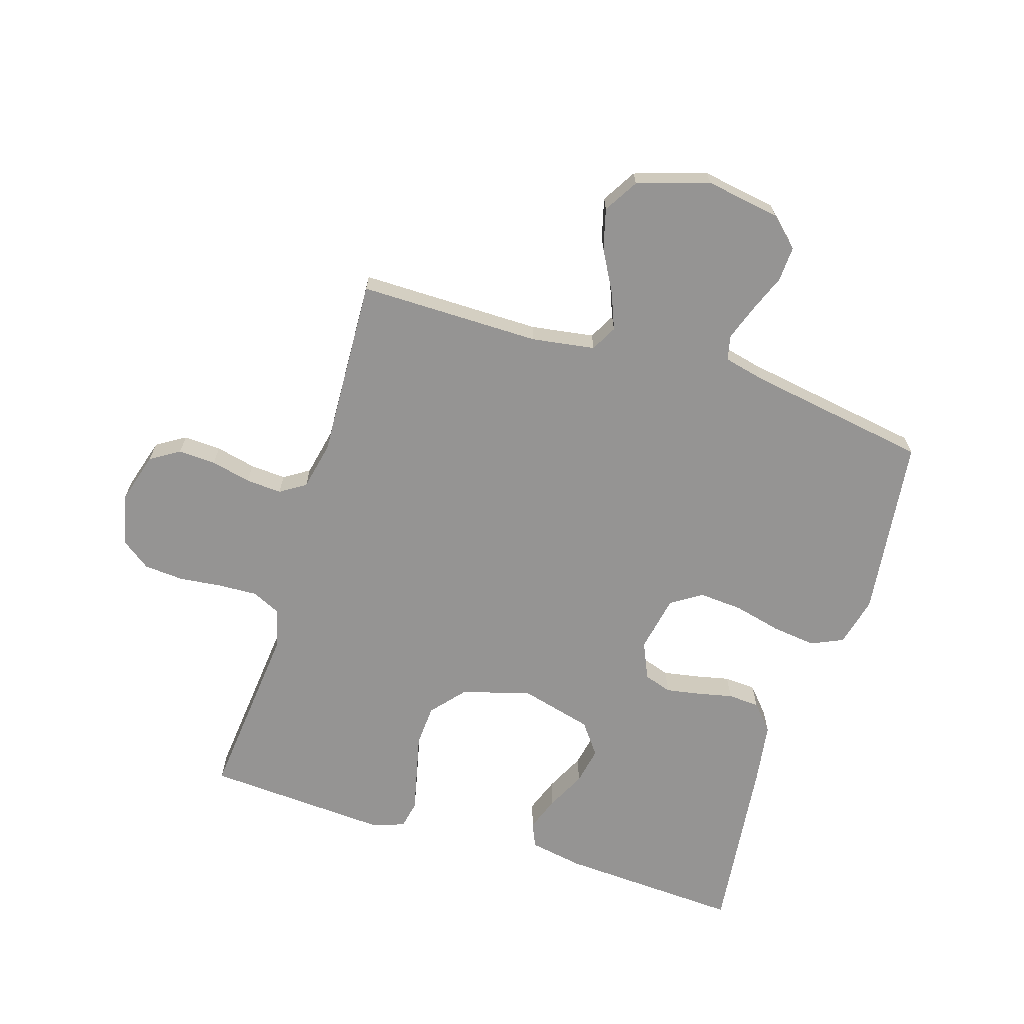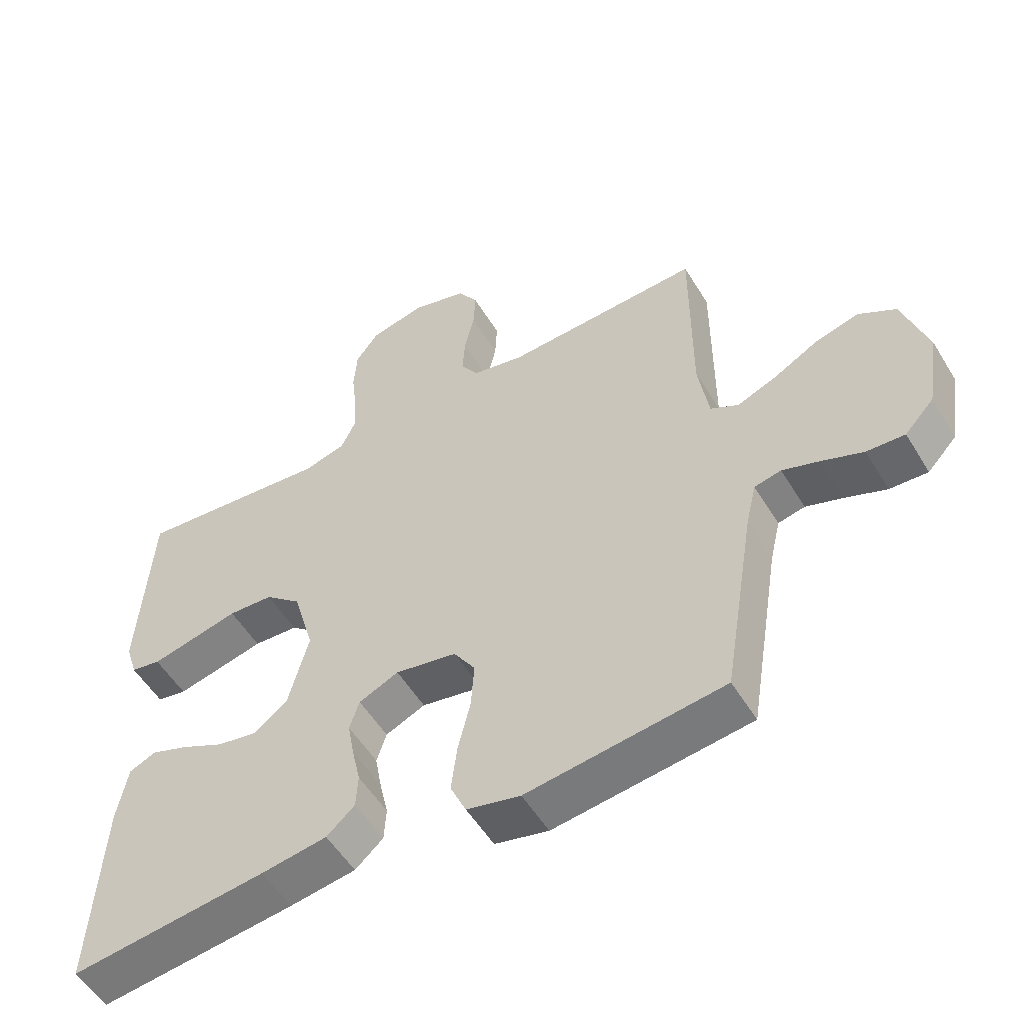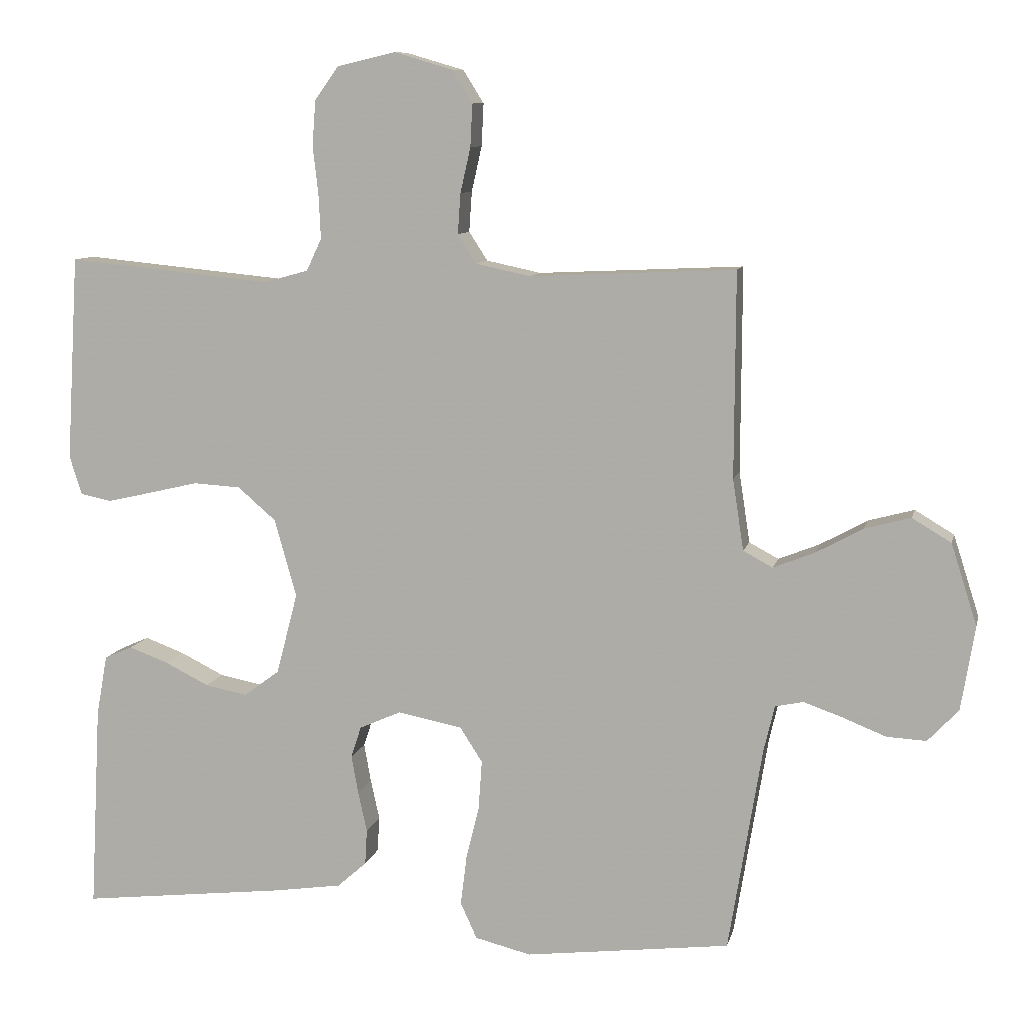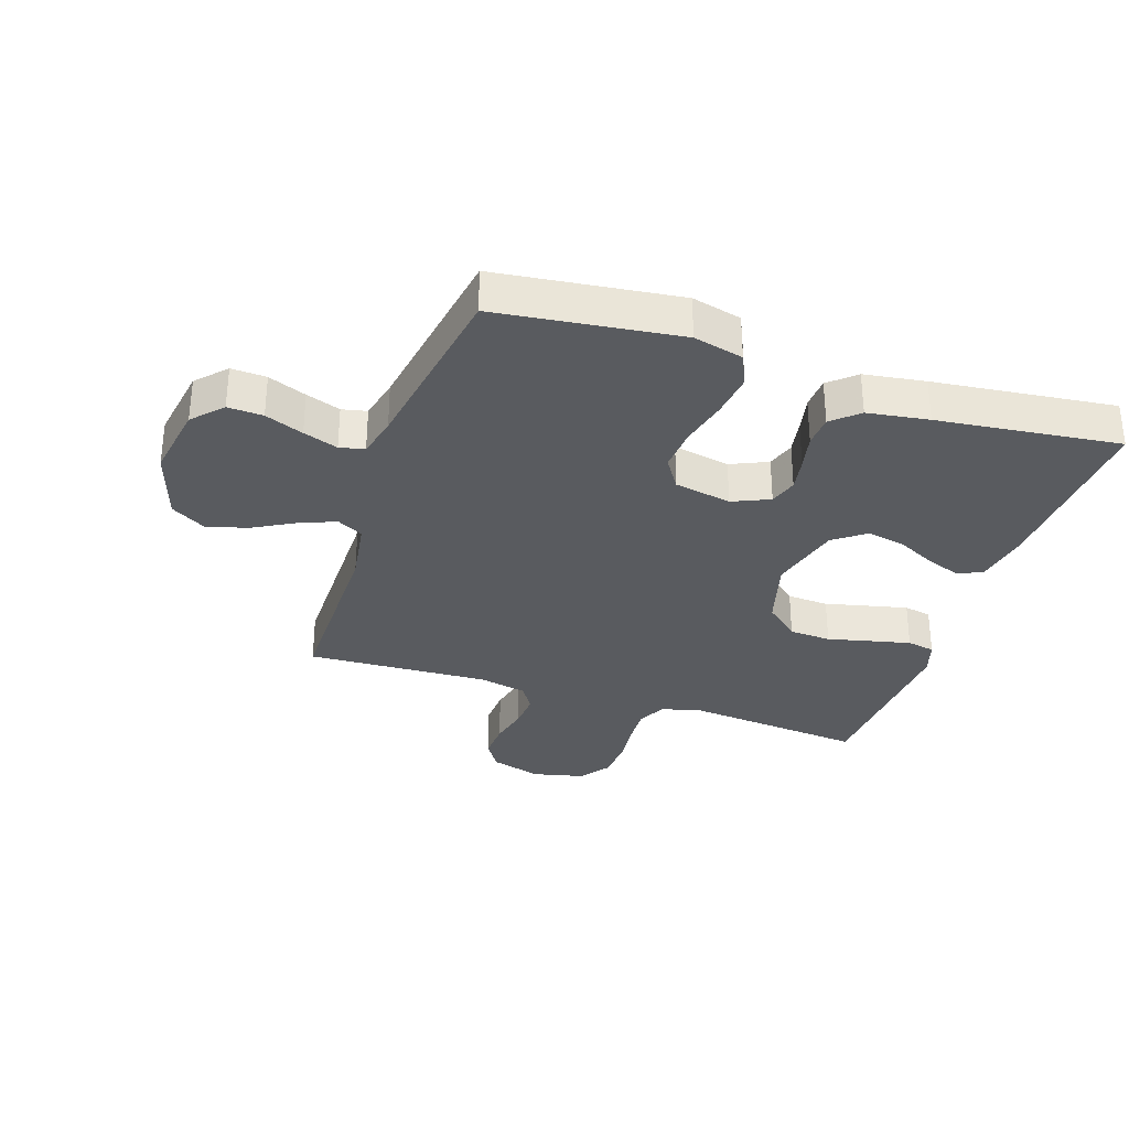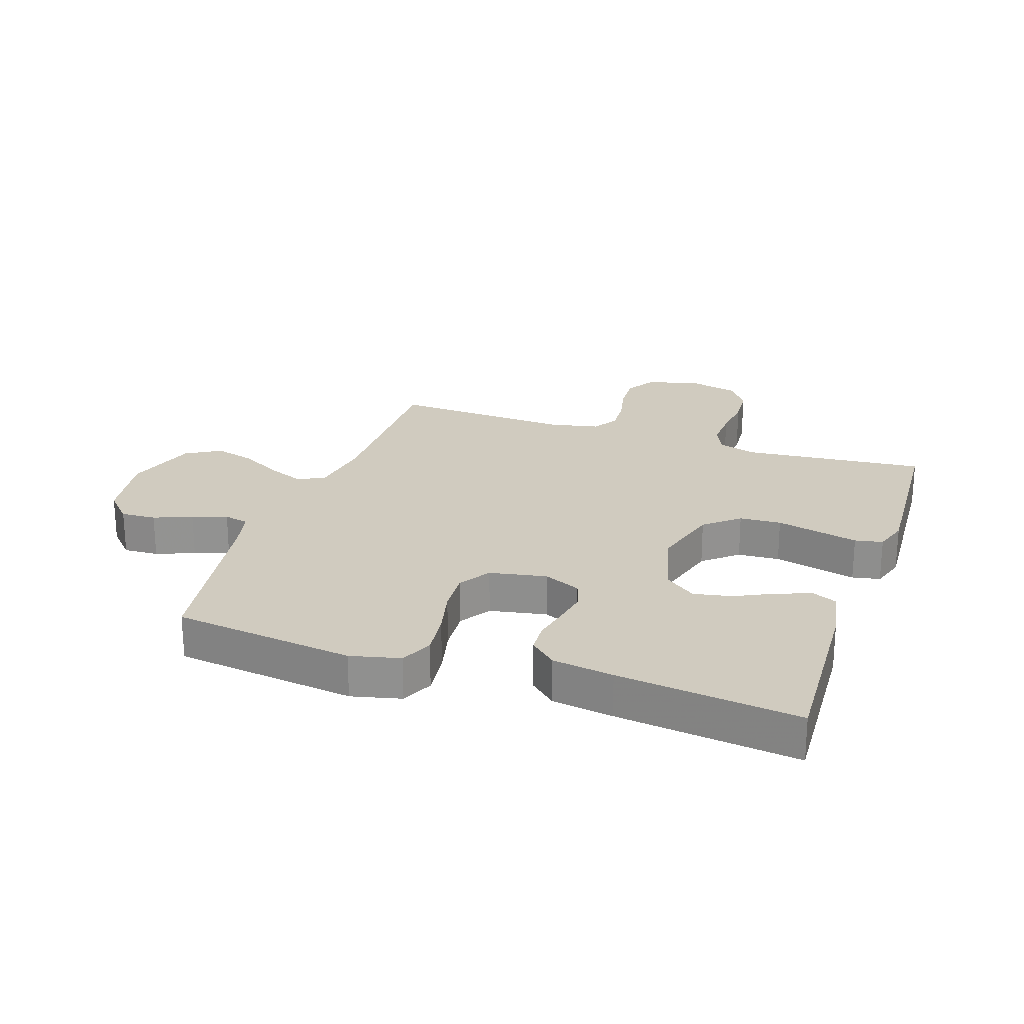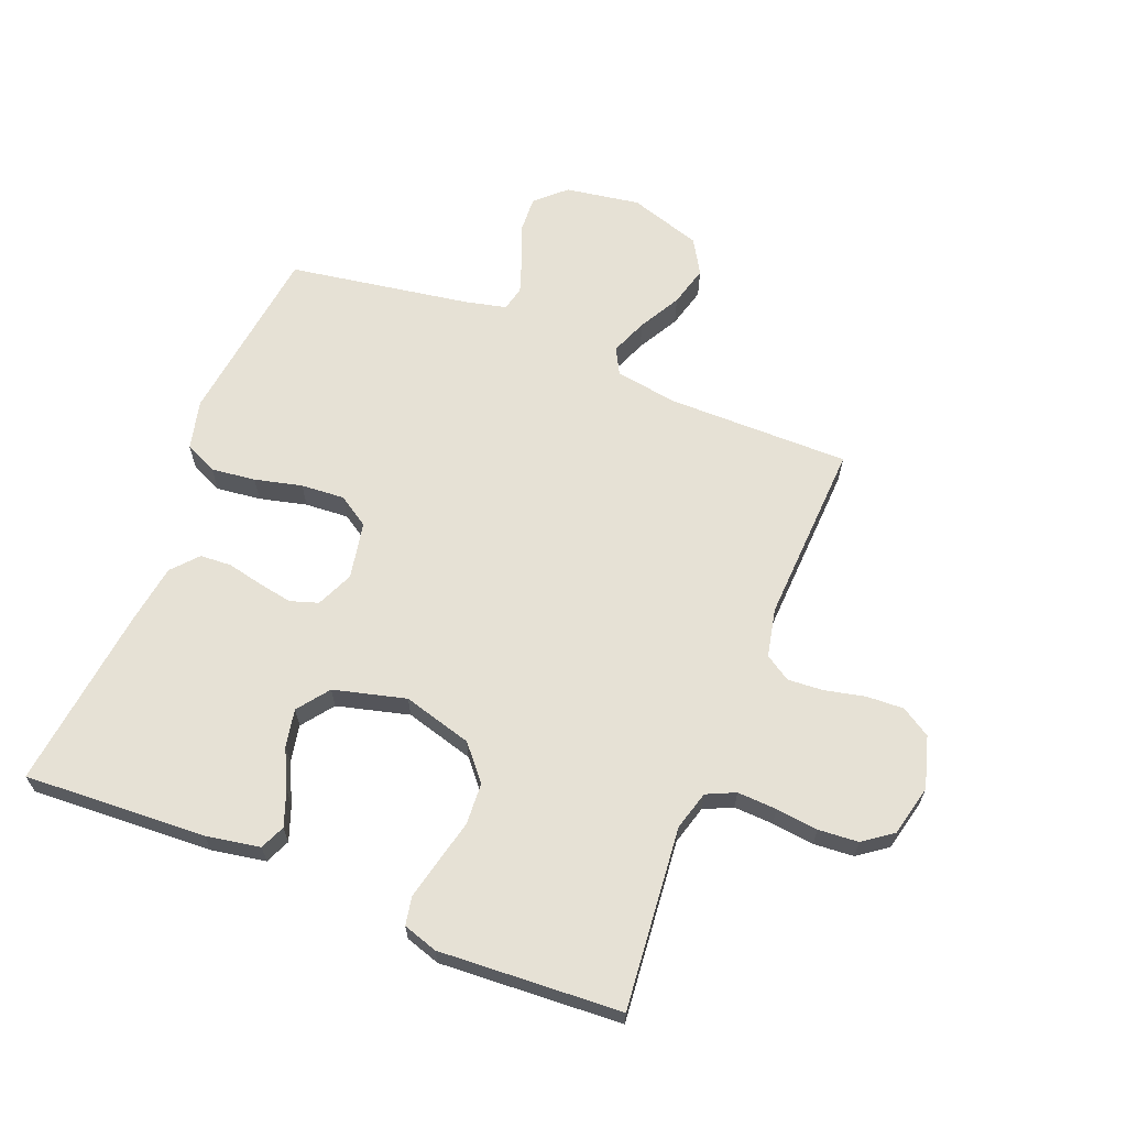
<metadata>
{"format":"obj","ext":"obj","renderer":"f3d","projection":"perspective","resolution":1024,"background":"white","views":[{"elev":-67.2,"azim":72.6,"up":"+Y"},{"elev":-54.0,"azim":30.8,"up":"+Z"},{"elev":9.5,"azim":12.7,"up":"+Z"},{"elev":-32.1,"azim":161.6,"up":"+Y"},{"elev":23.7,"azim":-161.1,"up":"+Y"},{"elev":64.7,"azim":-68.2,"up":"+Y"}]}
</metadata>
<code>
v 0.5 0.07 -0.5
v 0.2 0.07 -0.537
v 0.118 0.07 -0.517
v 0.094 0.07 -0.464
v 0.103 0.07 -0.391
v 0.122 0.07 -0.313
v 0.127 0.07 -0.241
v 0.094 0.07 -0.19
v 0 0.07 -0.172
v -0.061 0.07 -0.199
v -0.076 0.07 -0.245
v -0.066 0.07 -0.301
v -0.053 0.07 -0.36
v -0.056 0.07 -0.412
v -0.099 0.07 -0.45
v -0.2 0.07 -0.465
v -0.5 0.07 -0.5
v -0.484 0.07 -0.2
v -0.468 0.07 -0.111
v -0.427 0.07 -0.093
v -0.37 0.07 -0.114
v -0.305 0.07 -0.146
v -0.243 0.07 -0.158
v -0.191 0.07 -0.119
v -0.16 0.07 0
v -0.192 0.07 0.114
v -0.248 0.07 0.162
v -0.317 0.07 0.166
v -0.389 0.07 0.149
v -0.454 0.07 0.134
v -0.5 0.07 0.143
v -0.518 0.07 0.2
v -0.5 0.07 0.5
v -0.2 0.07 0.471
v -0.136 0.07 0.489
v -0.114 0.07 0.536
v -0.117 0.07 0.601
v -0.125 0.07 0.671
v -0.12 0.07 0.737
v -0.085 0.07 0.785
v 0 0.07 0.805
v 0.085 0.07 0.78
v 0.115 0.07 0.732
v 0.112 0.07 0.67
v 0.097 0.07 0.604
v 0.093 0.07 0.545
v 0.12 0.07 0.503
v 0.2 0.07 0.486
v 0.5 0.07 0.5
v 0.499 0.07 0.2
v 0.515 0.07 0.096
v 0.558 0.07 0.073
v 0.618 0.07 0.097
v 0.687 0.07 0.135
v 0.754 0.07 0.153
v 0.811 0.07 0.119
v 0.849 0.07 0
v 0.829 0.07 -0.123
v 0.784 0.07 -0.171
v 0.726 0.07 -0.168
v 0.663 0.07 -0.143
v 0.606 0.07 -0.123
v 0.565 0.07 -0.132
v 0.549 0.07 -0.2
v 0.5 0 -0.5
v 0.2 0 -0.537
v 0.118 0 -0.517
v 0.094 0 -0.464
v 0.103 0 -0.391
v 0.122 0 -0.313
v 0.127 0 -0.241
v 0.094 0 -0.19
v 0 0 -0.172
v -0.061 0 -0.199
v -0.076 0 -0.245
v -0.066 0 -0.301
v -0.053 0 -0.36
v -0.056 0 -0.412
v -0.099 0 -0.45
v -0.2 0 -0.465
v -0.5 0 -0.5
v -0.484 0 -0.2
v -0.468 0 -0.111
v -0.427 0 -0.093
v -0.37 0 -0.114
v -0.305 0 -0.146
v -0.243 0 -0.158
v -0.191 0 -0.119
v -0.16 0 0
v -0.192 0 0.114
v -0.248 0 0.162
v -0.317 0 0.166
v -0.389 0 0.149
v -0.454 0 0.134
v -0.5 0 0.143
v -0.518 0 0.2
v -0.5 0 0.5
v -0.2 0 0.471
v -0.136 0 0.489
v -0.114 0 0.536
v -0.117 0 0.601
v -0.125 0 0.671
v -0.12 0 0.737
v -0.085 0 0.785
v 0 0 0.805
v 0.085 0 0.78
v 0.115 0 0.732
v 0.112 0 0.67
v 0.097 0 0.604
v 0.093 0 0.545
v 0.12 0 0.503
v 0.2 0 0.486
v 0.5 0 0.5
v 0.499 0 0.2
v 0.515 0 0.096
v 0.558 0 0.073
v 0.618 0 0.097
v 0.687 0 0.135
v 0.754 0 0.153
v 0.811 0 0.119
v 0.849 0 0
v 0.829 0 -0.123
v 0.784 0 -0.171
v 0.726 0 -0.168
v 0.663 0 -0.143
v 0.606 0 -0.123
v 0.565 0 -0.132
v 0.549 0 -0.2
f 59 60 61
f 58 59 61
f 57 58 61
f 56 57 61
f 55 56 61
f 54 55 61
f 53 54 61
f 52 53 61 62
f 51 52 62 63
f 48 49 50
f 47 48 50 51
f 43 44 45
f 42 43 45
f 41 42 45
f 40 41 45
f 39 40 45
f 38 39 45
f 37 38 45
f 36 37 45 46
f 35 36 46 47
f 32 33 34
f 31 32 34
f 30 31 34
f 29 30 34
f 28 29 34
f 34 35 47
f 28 34 47
f 27 28 47
f 20 21 22
f 19 20 22
f 18 19 22
f 17 18 22
f 16 17 22
f 15 16 22
f 14 15 22
f 13 14 22
f 12 13 22
f 11 12 22 23
f 10 11 23 24
f 4 5 6
f 3 4 6
f 2 3 6
f 1 2 6
f 64 1 6
f 64 6 7
f 51 63 64
f 47 51 64
f 27 47 64
f 26 27 64
f 25 26 64
f 9 10 24 25
f 8 9 25 64
f 7 8 64
f 125 124 123
f 125 123 122
f 125 122 121
f 125 121 120
f 125 120 119
f 125 119 118
f 125 118 117
f 126 125 117 116
f 127 126 116 115
f 114 113 112
f 115 114 112 111
f 109 108 107
f 109 107 106
f 109 106 105
f 109 105 104
f 109 104 103
f 109 103 102
f 109 102 101
f 110 109 101 100
f 111 110 100 99
f 98 97 96
f 98 96 95
f 98 95 94
f 98 94 93
f 98 93 92
f 111 99 98
f 111 98 92
f 111 92 91
f 86 85 84
f 86 84 83
f 86 83 82
f 86 82 81
f 86 81 80
f 86 80 79
f 86 79 78
f 86 78 77
f 86 77 76
f 87 86 76 75
f 88 87 75 74
f 70 69 68
f 70 68 67
f 70 67 66
f 70 66 65
f 70 65 128
f 71 70 128
f 128 127 115
f 128 115 111
f 128 111 91
f 128 91 90
f 128 90 89
f 89 88 74 73
f 128 89 73 72
f 128 72 71
f 1 65 66 2
f 2 66 67 3
f 3 67 68 4
f 4 68 69 5
f 5 69 70 6
f 6 70 71 7
f 7 71 72 8
f 8 72 73 9
f 9 73 74 10
f 10 74 75 11
f 11 75 76 12
f 12 76 77 13
f 13 77 78 14
f 14 78 79 15
f 15 79 80 16
f 16 80 81 17
f 17 81 82 18
f 18 82 83 19
f 19 83 84 20
f 20 84 85 21
f 21 85 86 22
f 22 86 87 23
f 23 87 88 24
f 24 88 89 25
f 25 89 90 26
f 26 90 91 27
f 27 91 92 28
f 28 92 93 29
f 29 93 94 30
f 30 94 95 31
f 31 95 96 32
f 32 96 97 33
f 33 97 98 34
f 34 98 99 35
f 35 99 100 36
f 36 100 101 37
f 37 101 102 38
f 38 102 103 39
f 39 103 104 40
f 40 104 105 41
f 41 105 106 42
f 42 106 107 43
f 43 107 108 44
f 44 108 109 45
f 45 109 110 46
f 46 110 111 47
f 47 111 112 48
f 48 112 113 49
f 49 113 114 50
f 50 114 115 51
f 51 115 116 52
f 52 116 117 53
f 53 117 118 54
f 54 118 119 55
f 55 119 120 56
f 56 120 121 57
f 57 121 122 58
f 58 122 123 59
f 59 123 124 60
f 60 124 125 61
f 61 125 126 62
f 62 126 127 63
f 63 127 128 64
f 64 128 65 1

</code>
